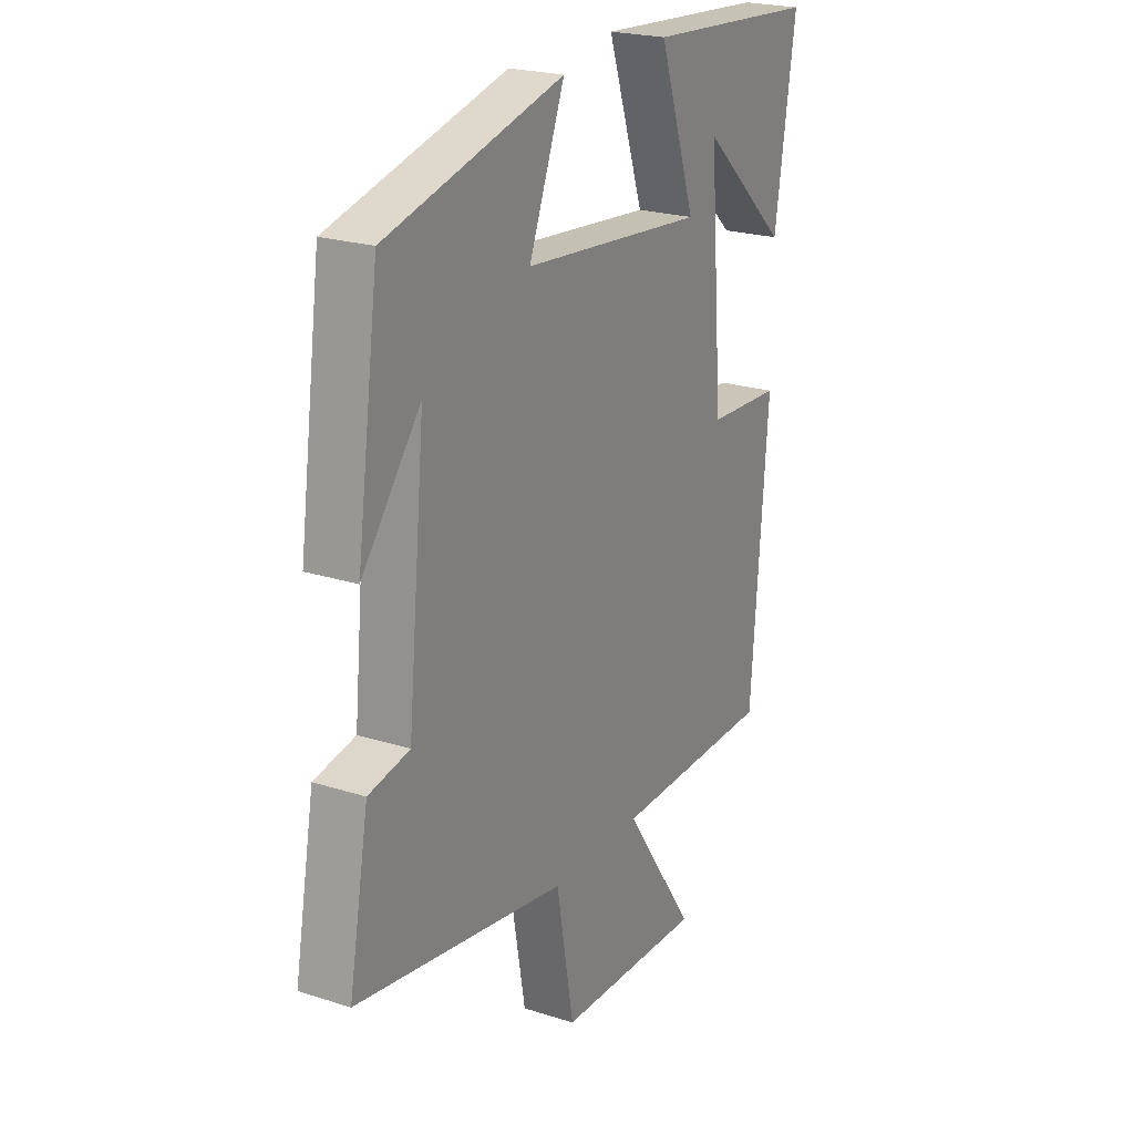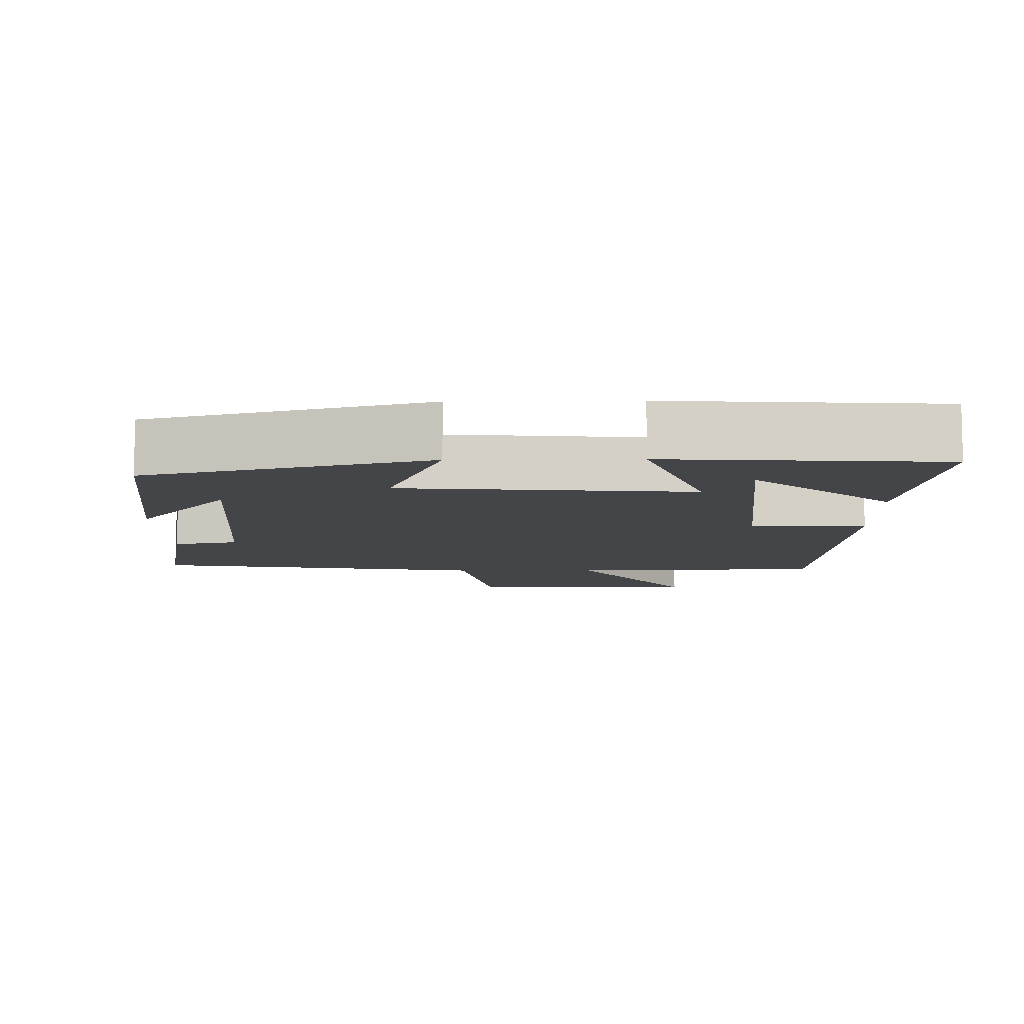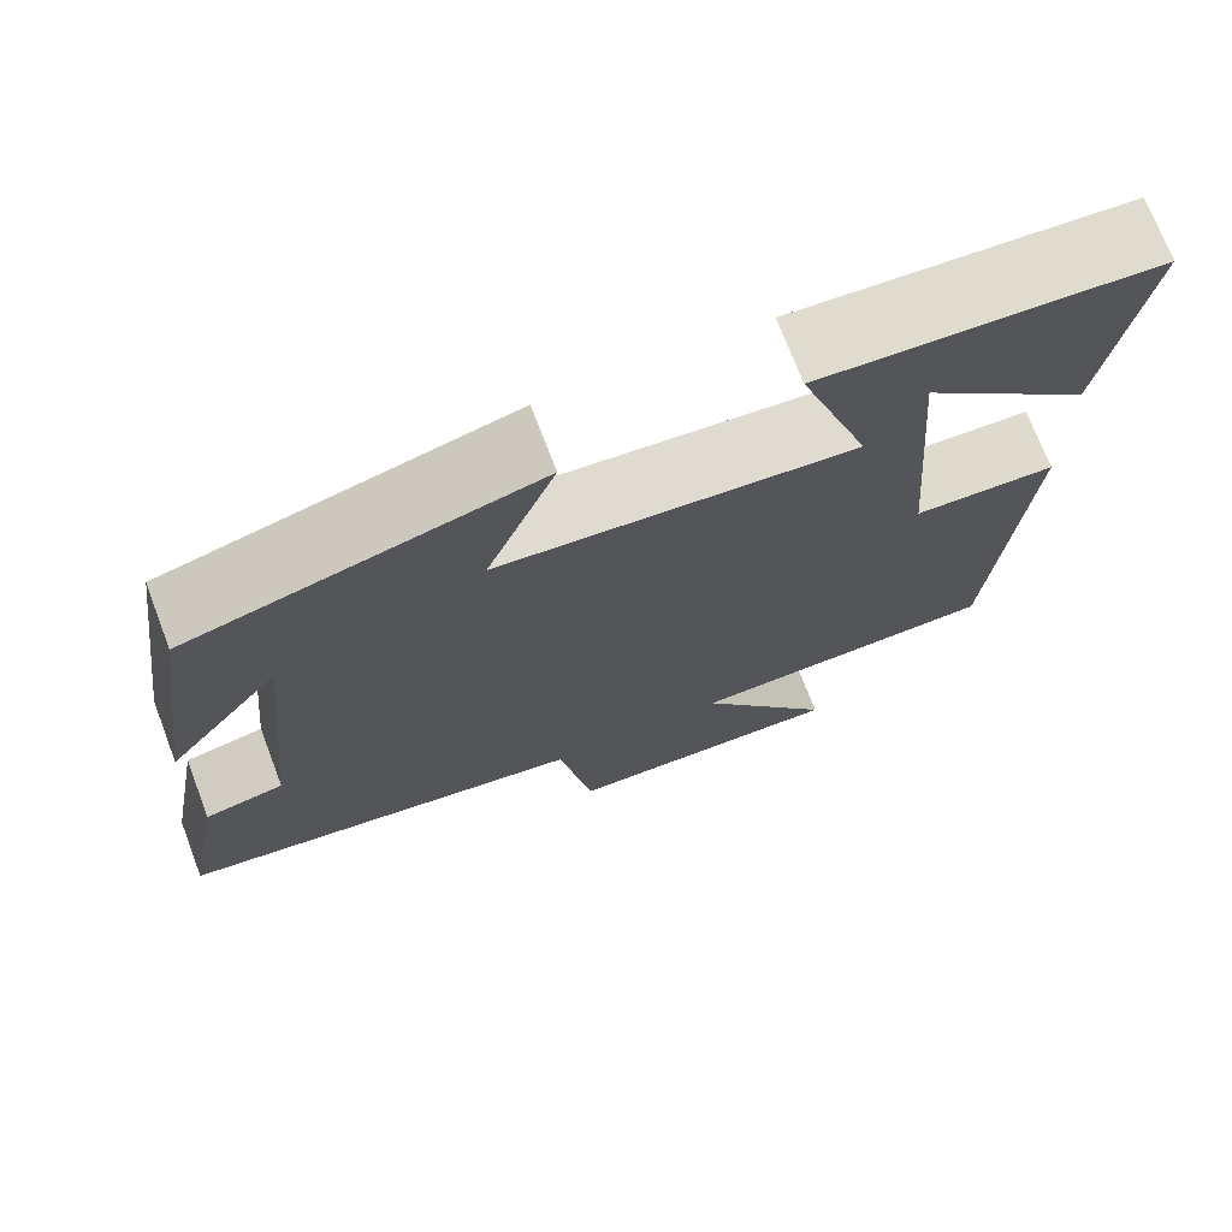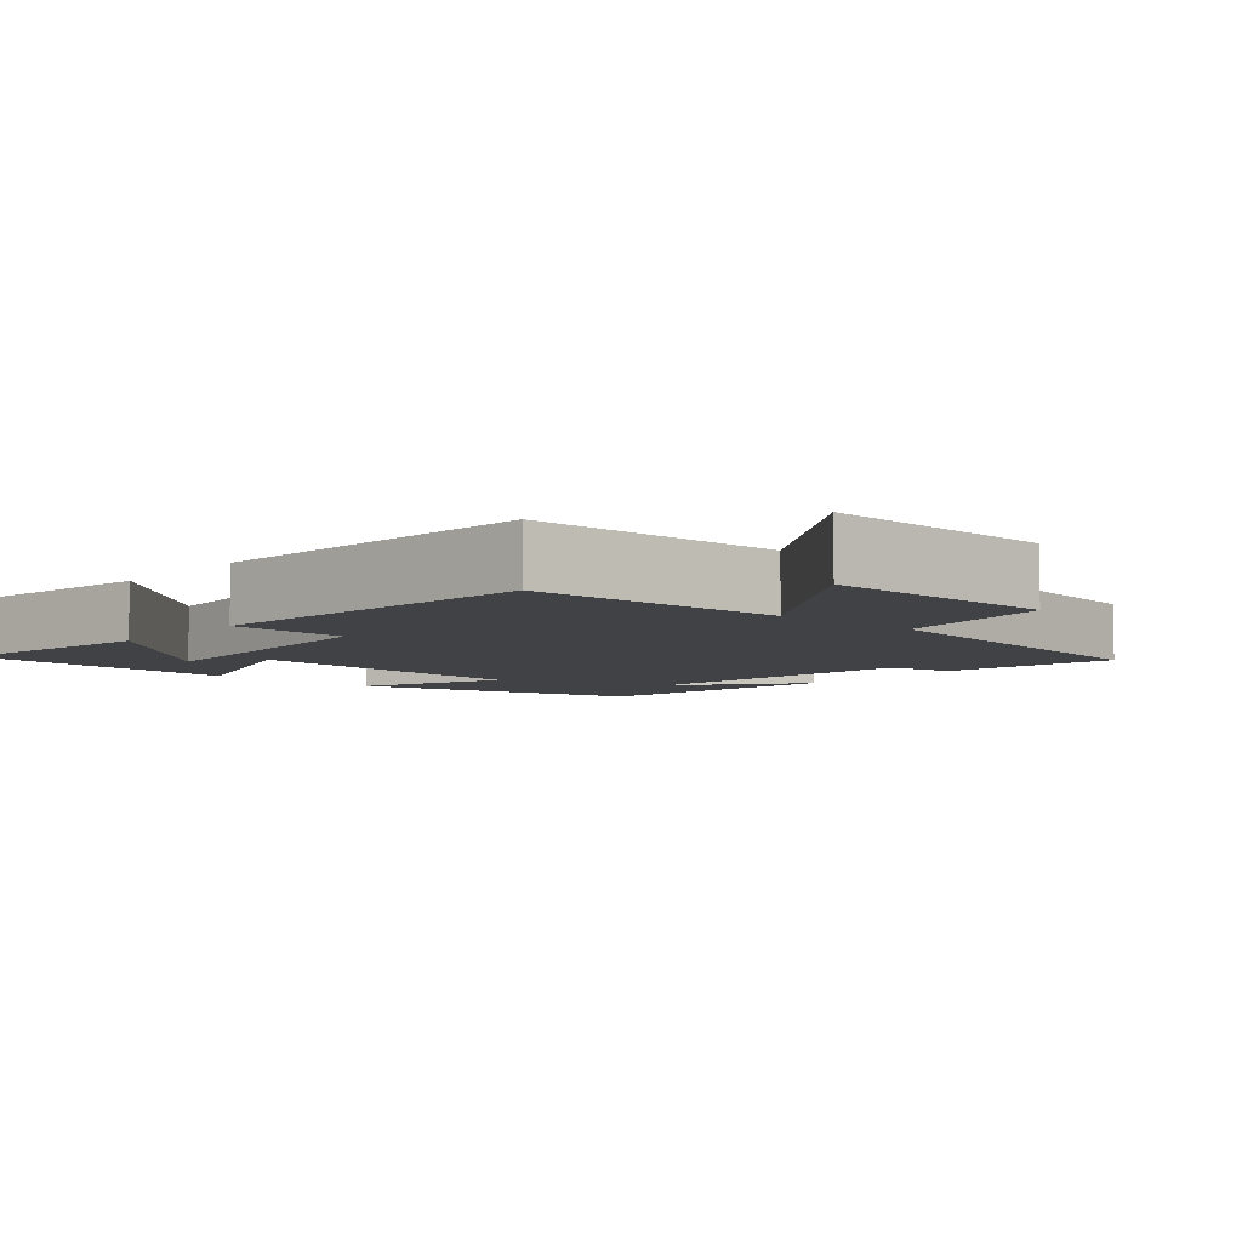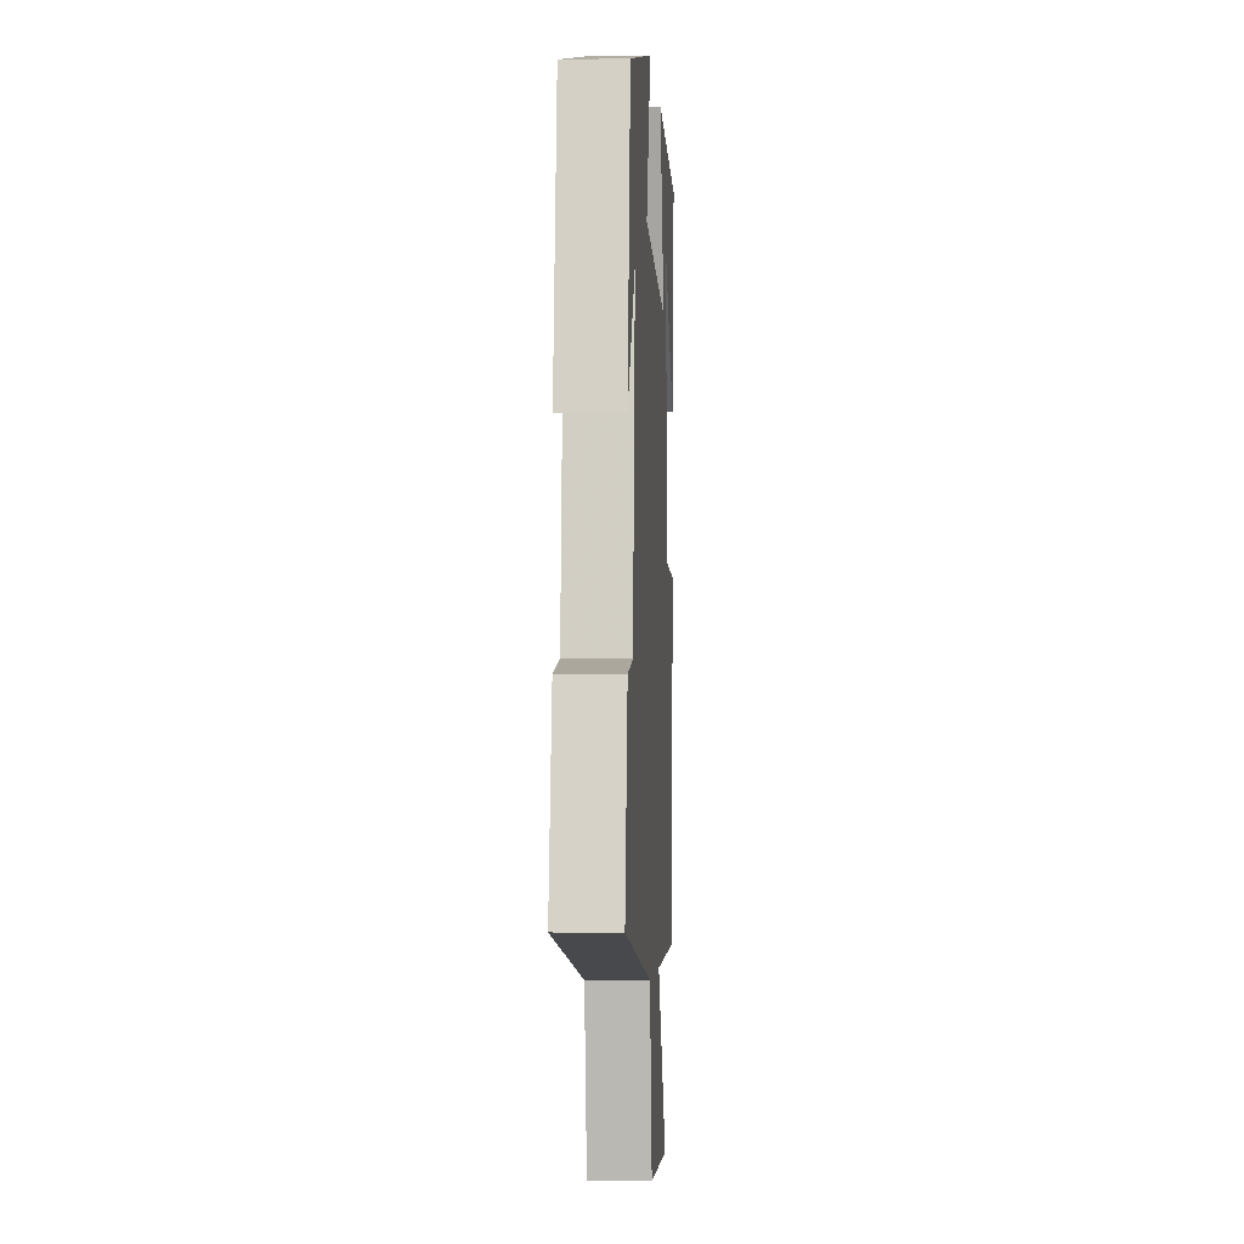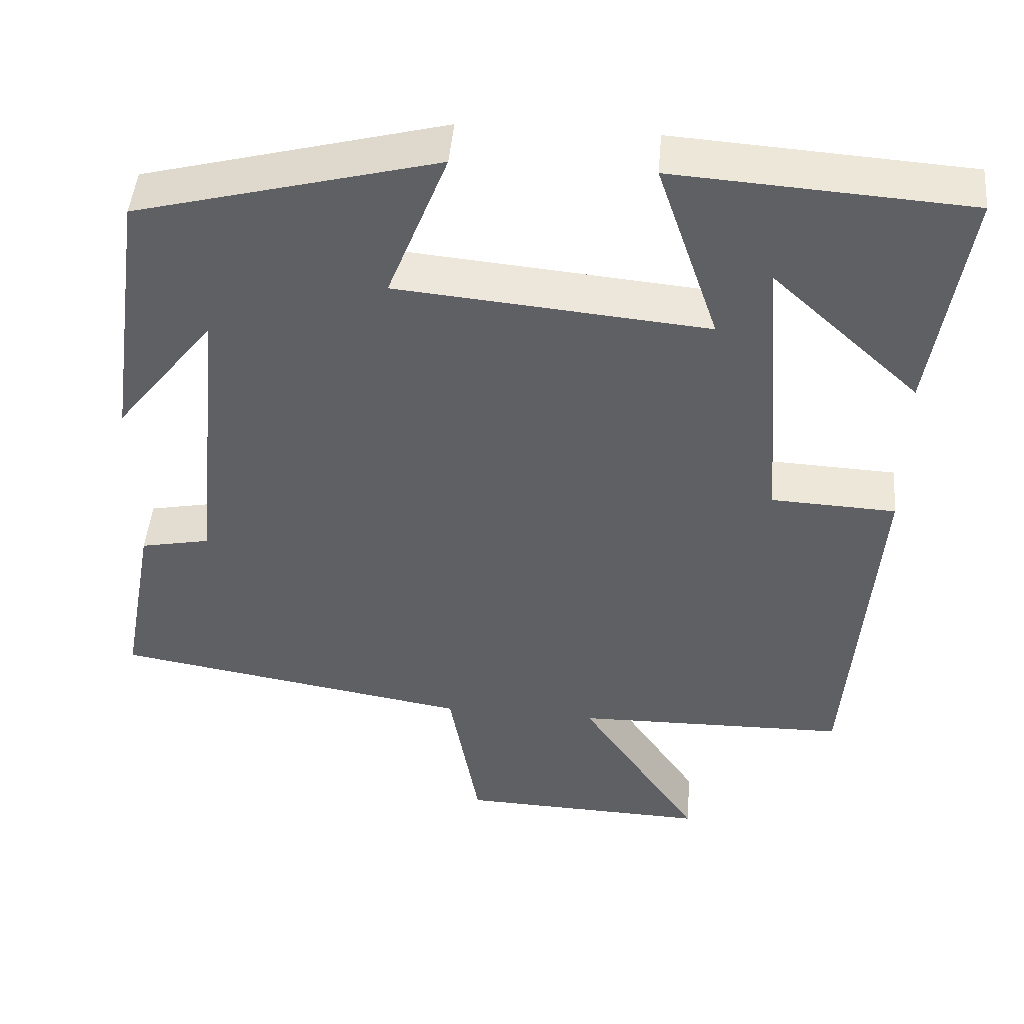
<metadata>
{"format":"obj","ext":"obj","renderer":"f3d","projection":"perspective","resolution":1024,"background":"white","views":[{"elev":22.4,"azim":-61.0,"up":"+Z"},{"elev":-9.0,"azim":1.1,"up":"+Y"},{"elev":72.5,"azim":-20.9,"up":"+Z"},{"elev":-6.3,"azim":138.6,"up":"+Y"},{"elev":-3.1,"azim":-86.6,"up":"+Z"},{"elev":46.7,"azim":4.9,"up":"+Z"}]}
</metadata>
<code>
v 0.464 0.07 -0.493
v 0.116 0.07 -0.5
v 0.27 0.07 -0.727
v -0.048 0.07 -0.717
v -0.086 0.07 -0.5
v -0.543 0.07 -0.425
v -0.5 0.07 -0.189
v -0.411 0.07 -0.171
v -0.373 0.07 0.217
v -0.5 0.07 0.055
v -0.452 0.07 0.4
v -0.069 0.07 0.5
v -0.146 0.07 0.303
v 0.25 0.07 0.267
v 0.171 0.07 0.5
v 0.545 0.07 0.475
v 0.5 0.07 0.182
v 0.311 0.07 0.355
v 0.341 0.07 -0.023
v 0.5 0.07 -0.03
v 0.464 0 -0.493
v 0.116 0 -0.5
v 0.27 0 -0.727
v -0.048 0 -0.717
v -0.086 0 -0.5
v -0.543 0 -0.425
v -0.5 0 -0.189
v -0.411 0 -0.171
v -0.373 0 0.217
v -0.5 0 0.055
v -0.452 0 0.4
v -0.069 0 0.5
v -0.146 0 0.303
v 0.25 0 0.267
v 0.171 0 0.5
v 0.545 0 0.475
v 0.5 0 0.182
v 0.311 0 0.355
v 0.341 0 -0.023
v 0.5 0 -0.03
f 19 20 1 2
f 18 19 2
f 15 16 17 18
f 14 15 18
f 14 18 2
f 13 14 2
f 11 12 13
f 11 13 2
f 9 10 11
f 9 11 2
f 8 9 2 3
f 5 6 7 8
f 5 8 3
f 3 4 5
f 22 21 40 39
f 22 39 38
f 38 37 36 35
f 38 35 34
f 22 38 34
f 22 34 33
f 33 32 31
f 22 33 31
f 31 30 29
f 22 31 29
f 23 22 29 28
f 28 27 26 25
f 23 28 25
f 25 24 23
f 1 21 22 2
f 2 22 23 3
f 3 23 24 4
f 4 24 25 5
f 5 25 26 6
f 6 26 27 7
f 7 27 28 8
f 8 28 29 9
f 9 29 30 10
f 10 30 31 11
f 11 31 32 12
f 12 32 33 13
f 13 33 34 14
f 14 34 35 15
f 15 35 36 16
f 16 36 37 17
f 17 37 38 18
f 18 38 39 19
f 19 39 40 20
f 20 40 21 1

</code>
